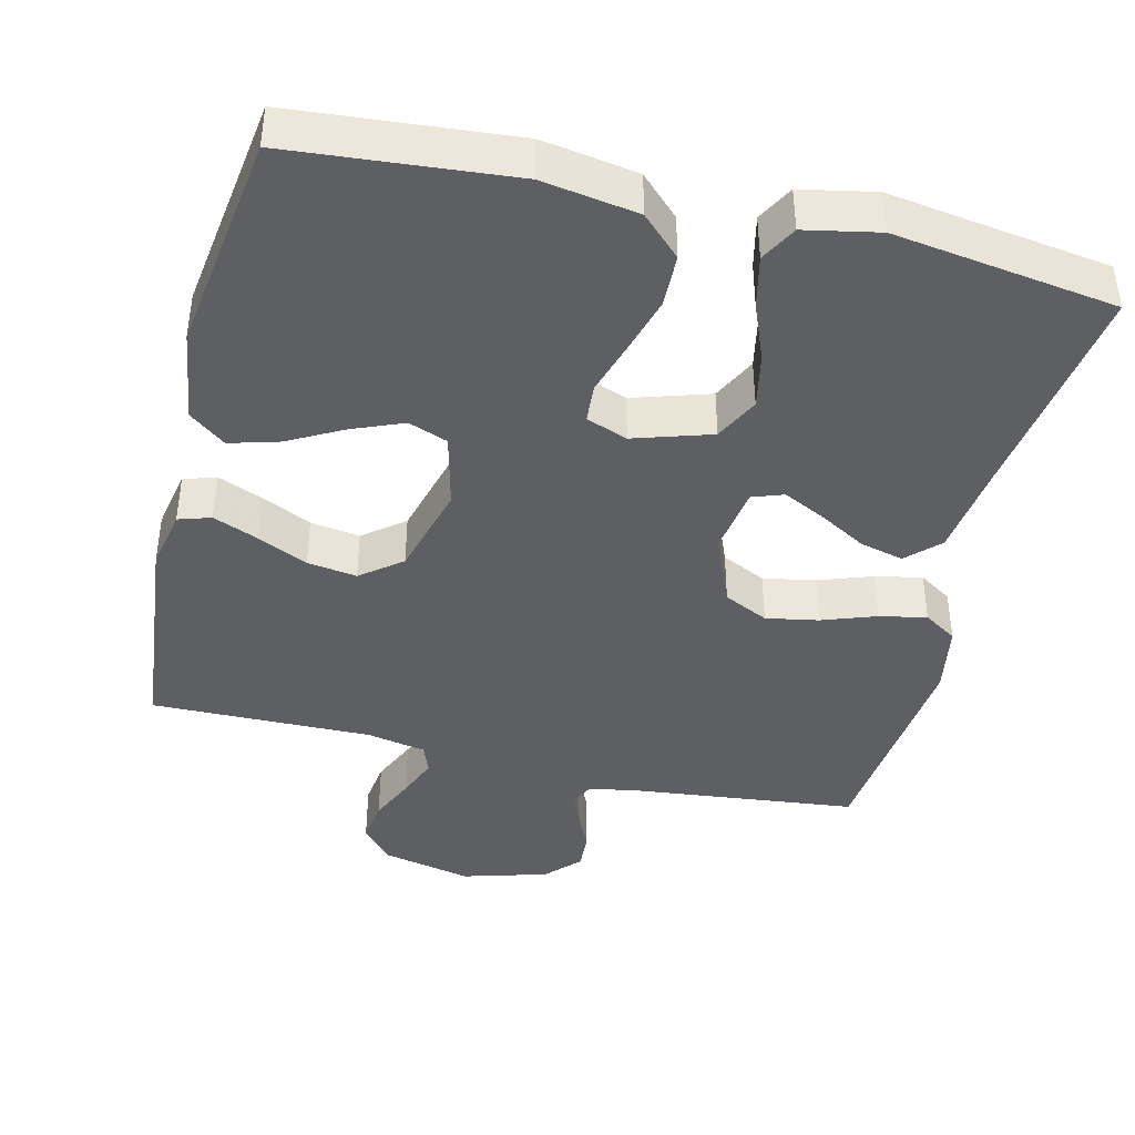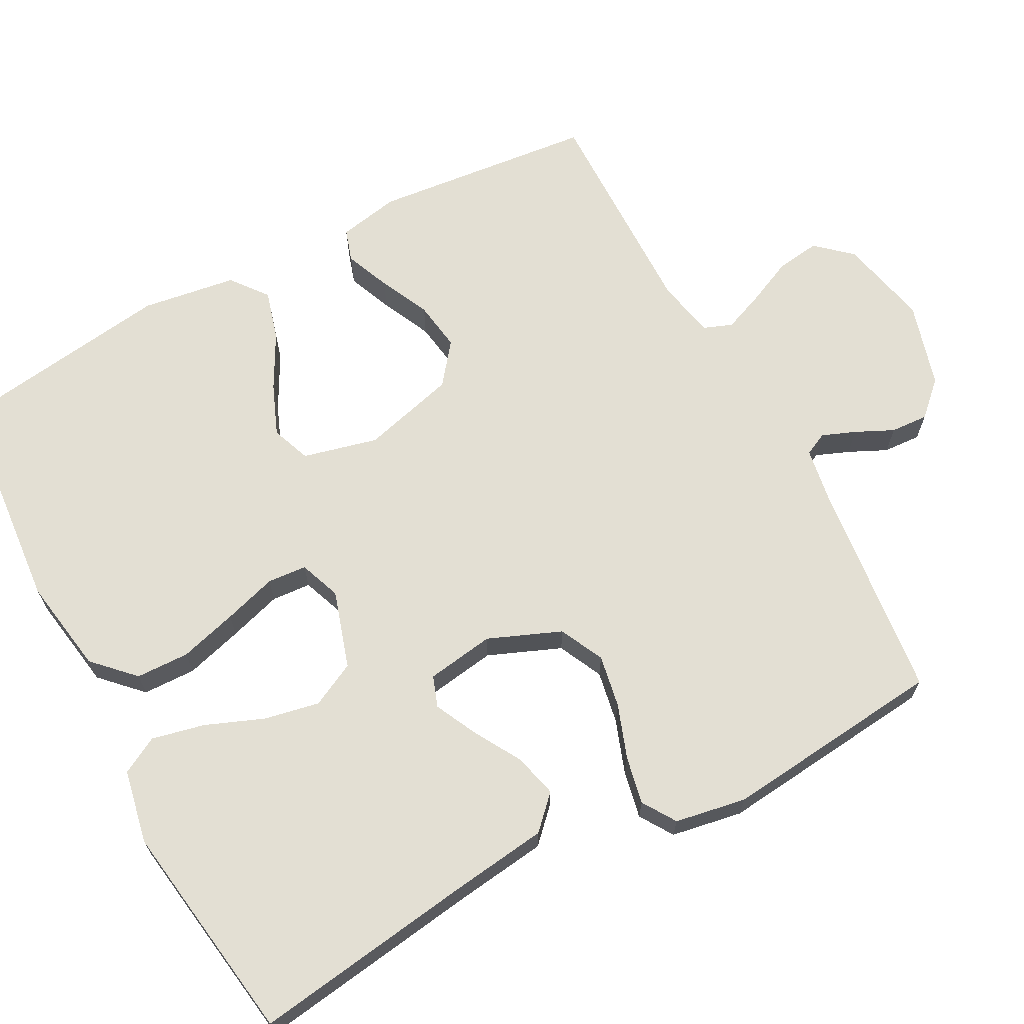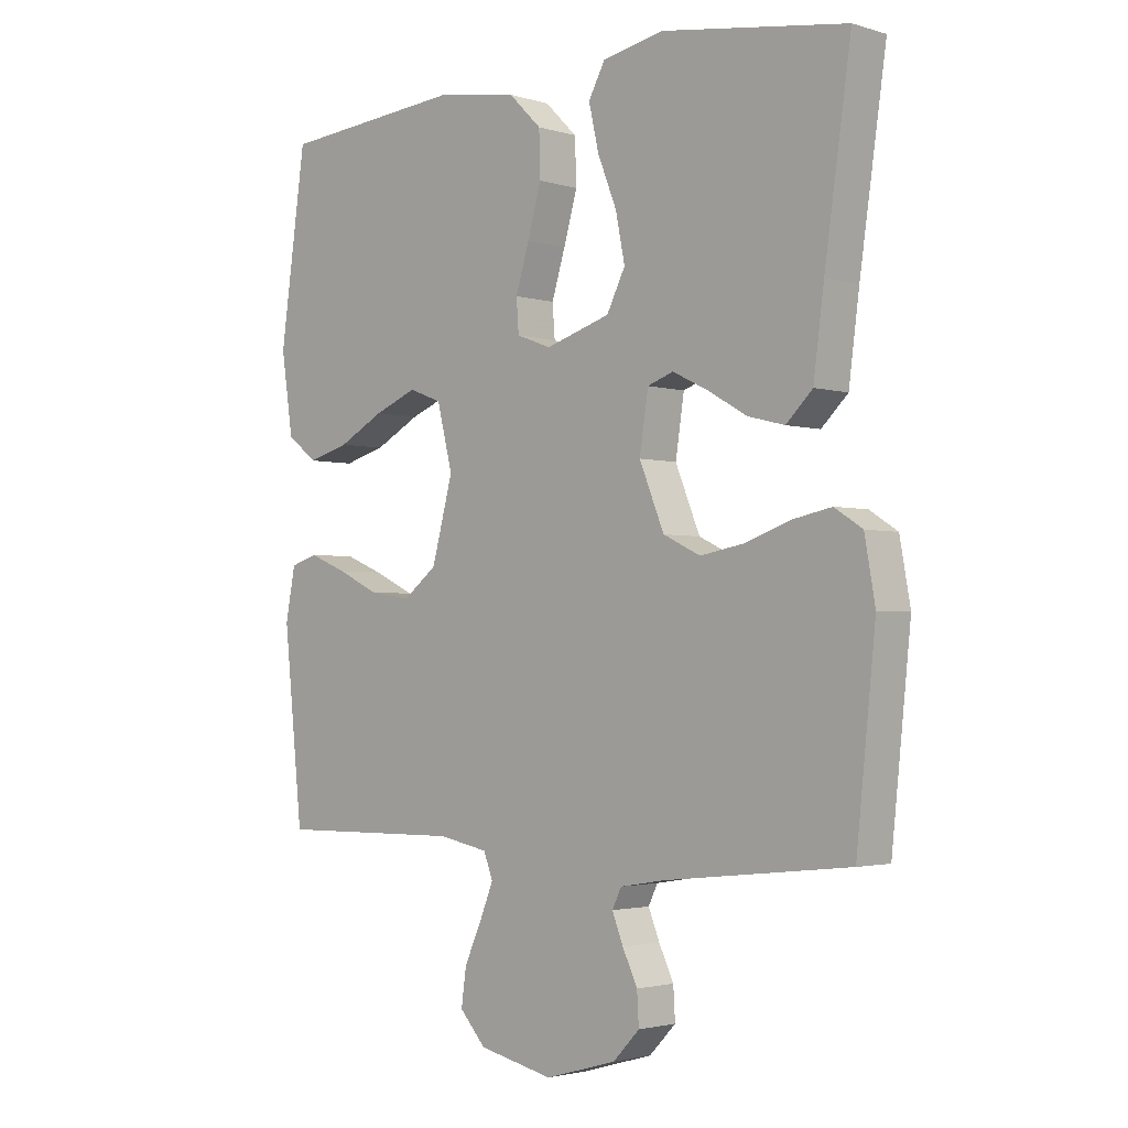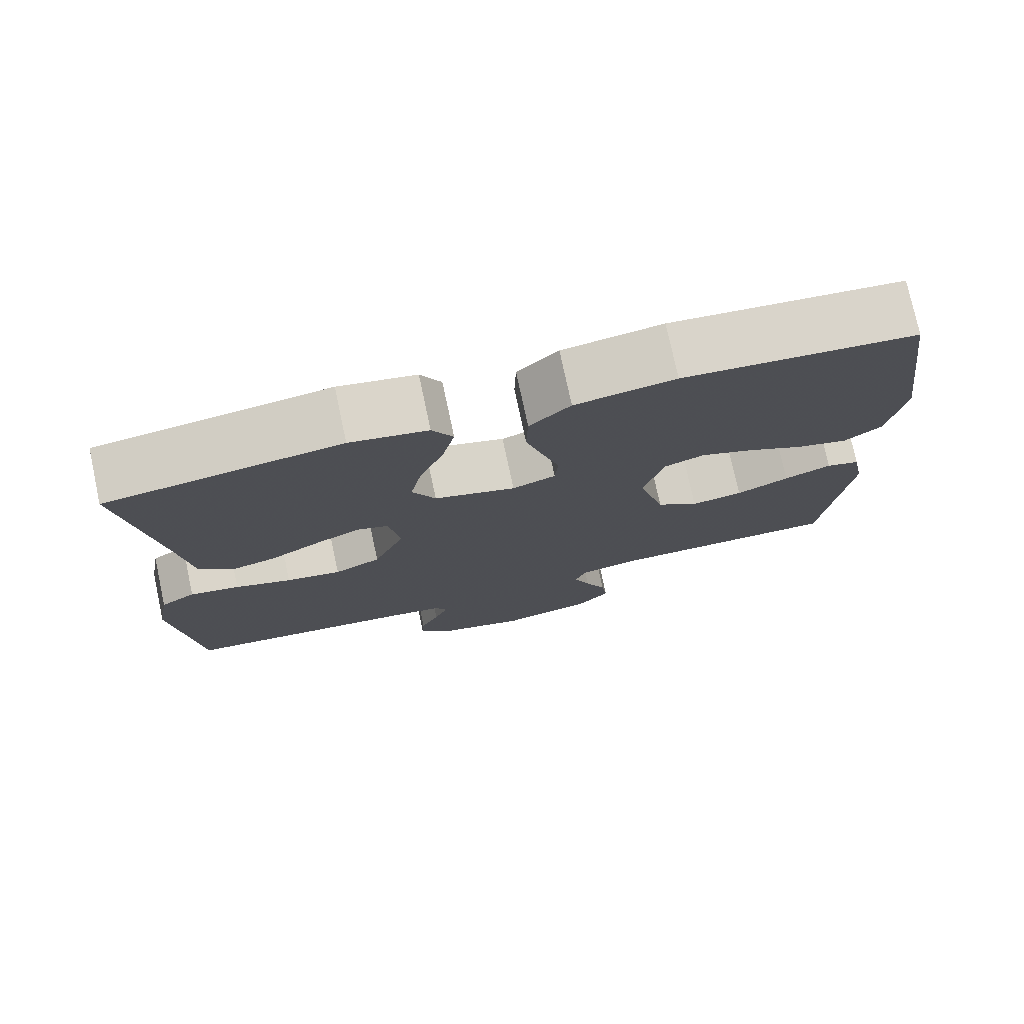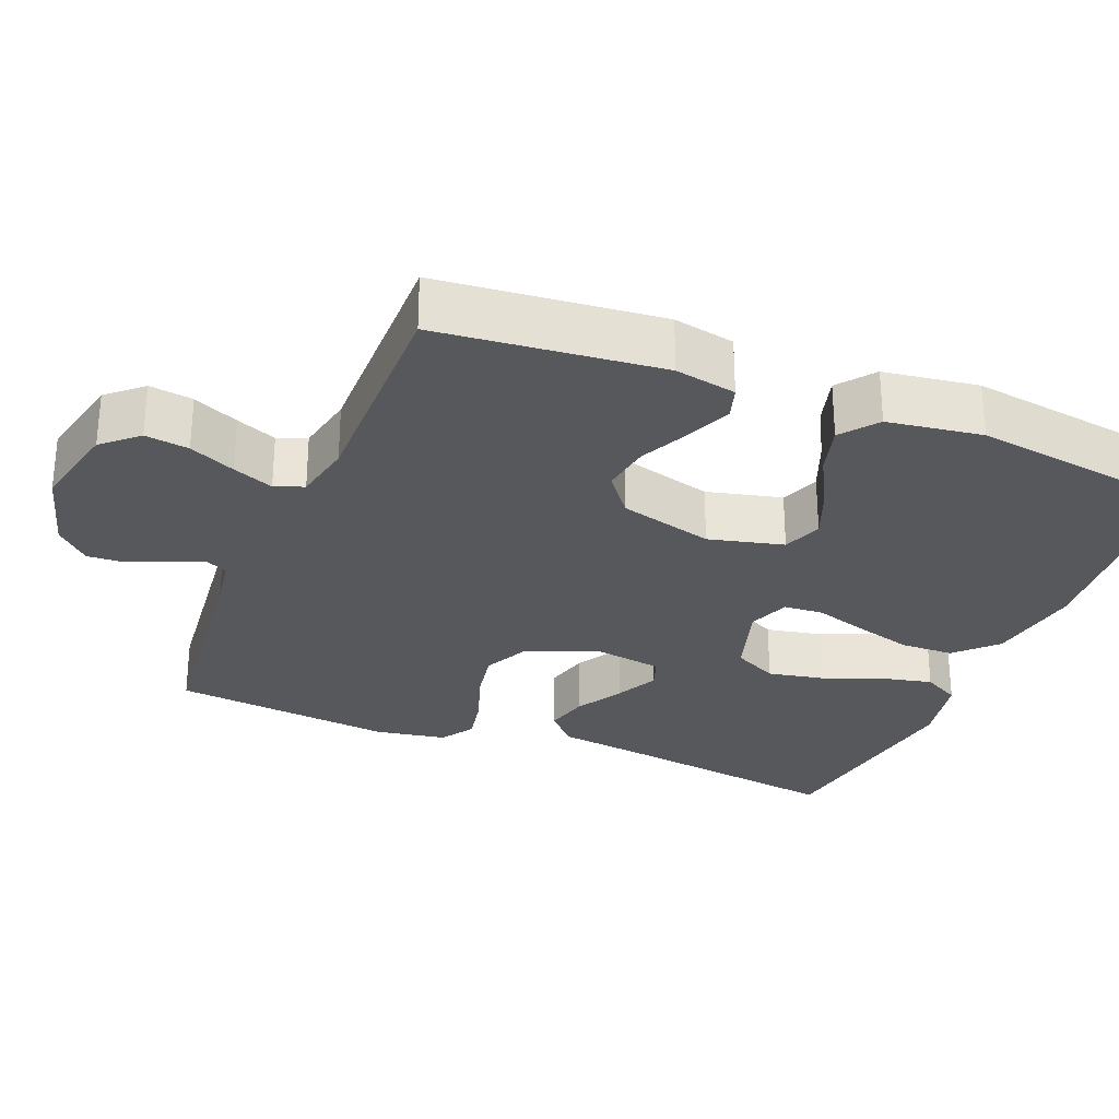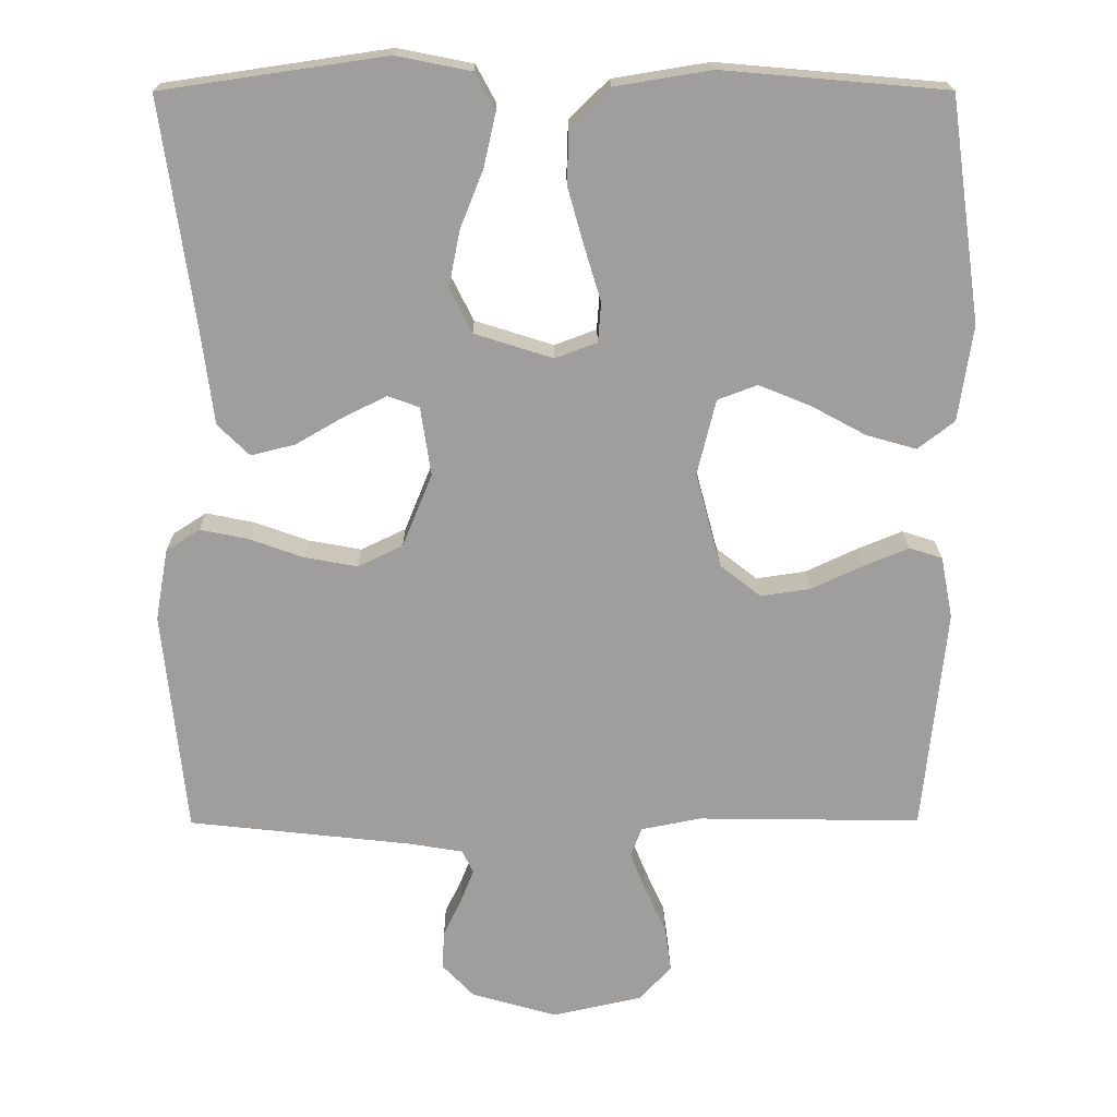
<metadata>
{"format":"obj","ext":"obj","renderer":"f3d","projection":"perspective","resolution":1024,"background":"white","views":[{"elev":-41.5,"azim":-13.6,"up":"+Y"},{"elev":67.0,"azim":61.9,"up":"+Y"},{"elev":-2.4,"azim":43.5,"up":"+Z"},{"elev":76.6,"azim":167.9,"up":"+Z"},{"elev":-28.6,"azim":-112.2,"up":"+Y"},{"elev":19.1,"azim":179.6,"up":"+Z"}]}
</metadata>
<code>
v 0.5 0.07 0.5
v 0.457 0.07 0.2
v 0.44 0.07 0.069
v 0.397 0.07 0.027
v 0.338 0.07 0.042
v 0.274 0.07 0.079
v 0.217 0.07 0.107
v 0.175 0.07 0.092
v 0.161 0.07 0
v 0.201 0.07 -0.098
v 0.261 0.07 -0.127
v 0.332 0.07 -0.114
v 0.405 0.07 -0.088
v 0.469 0.07 -0.075
v 0.514 0.07 -0.104
v 0.531 0.07 -0.2
v 0.5 0.07 -0.5
v 0.2 0.07 -0.533
v 0.128 0.07 -0.545
v 0.113 0.07 -0.576
v 0.131 0.07 -0.621
v 0.155 0.07 -0.672
v 0.158 0.07 -0.723
v 0.115 0.07 -0.768
v 0 0.07 -0.801
v -0.121 0.07 -0.774
v -0.163 0.07 -0.727
v -0.155 0.07 -0.668
v -0.127 0.07 -0.606
v -0.105 0.07 -0.551
v -0.12 0.07 -0.512
v -0.2 0.07 -0.496
v -0.5 0.07 -0.5
v -0.531 0.07 -0.2
v -0.515 0.07 -0.117
v -0.471 0.07 -0.103
v -0.41 0.07 -0.128
v -0.342 0.07 -0.16
v -0.275 0.07 -0.17
v -0.22 0.07 -0.127
v -0.186 0.07 0
v -0.211 0.07 0.101
v -0.264 0.07 0.121
v -0.333 0.07 0.093
v -0.407 0.07 0.053
v -0.474 0.07 0.034
v -0.523 0.07 0.072
v -0.542 0.07 0.2
v -0.5 0.07 0.5
v -0.2 0.07 0.526
v -0.071 0.07 0.505
v -0.018 0.07 0.453
v -0.016 0.07 0.381
v -0.038 0.07 0.303
v -0.06 0.07 0.231
v -0.056 0.07 0.178
v 0 0.07 0.157
v 0.105 0.07 0.19
v 0.135 0.07 0.25
v 0.12 0.07 0.325
v 0.089 0.07 0.403
v 0.073 0.07 0.474
v 0.1 0.07 0.524
v 0.2 0.07 0.544
v 0.5 0 0.5
v 0.457 0 0.2
v 0.44 0 0.069
v 0.397 0 0.027
v 0.338 0 0.042
v 0.274 0 0.079
v 0.217 0 0.107
v 0.175 0 0.092
v 0.161 0 0
v 0.201 0 -0.098
v 0.261 0 -0.127
v 0.332 0 -0.114
v 0.405 0 -0.088
v 0.469 0 -0.075
v 0.514 0 -0.104
v 0.531 0 -0.2
v 0.5 0 -0.5
v 0.2 0 -0.533
v 0.128 0 -0.545
v 0.113 0 -0.576
v 0.131 0 -0.621
v 0.155 0 -0.672
v 0.158 0 -0.723
v 0.115 0 -0.768
v 0 0 -0.801
v -0.121 0 -0.774
v -0.163 0 -0.727
v -0.155 0 -0.668
v -0.127 0 -0.606
v -0.105 0 -0.551
v -0.12 0 -0.512
v -0.2 0 -0.496
v -0.5 0 -0.5
v -0.531 0 -0.2
v -0.515 0 -0.117
v -0.471 0 -0.103
v -0.41 0 -0.128
v -0.342 0 -0.16
v -0.275 0 -0.17
v -0.22 0 -0.127
v -0.186 0 0
v -0.211 0 0.101
v -0.264 0 0.121
v -0.333 0 0.093
v -0.407 0 0.053
v -0.474 0 0.034
v -0.523 0 0.072
v -0.542 0 0.2
v -0.5 0 0.5
v -0.2 0 0.526
v -0.071 0 0.505
v -0.018 0 0.453
v -0.016 0 0.381
v -0.038 0 0.303
v -0.06 0 0.231
v -0.056 0 0.178
v 0 0 0.157
v 0.105 0 0.19
v 0.135 0 0.25
v 0.12 0 0.325
v 0.089 0 0.403
v 0.073 0 0.474
v 0.1 0 0.524
v 0.2 0 0.544
f 64 1 2
f 63 64 2
f 62 63 2
f 61 62 2
f 60 61 2
f 4 5 6
f 3 4 6
f 2 3 6
f 60 2 6
f 59 60 6
f 58 59 6 7
f 57 58 7 8
f 53 54 55
f 52 53 55
f 51 52 55
f 50 51 55
f 49 50 55
f 48 49 55
f 47 48 55
f 46 47 55
f 44 45 46
f 44 46 55
f 43 44 55
f 42 43 55 56
f 36 37 38
f 35 36 38
f 34 35 38
f 33 34 38
f 32 33 38
f 31 32 38 39
f 27 28 29
f 26 27 29
f 25 26 29
f 24 25 29
f 23 24 29
f 22 23 29
f 21 22 29
f 20 21 29 30
f 19 20 30 31
f 16 17 18
f 15 16 18
f 14 15 18
f 13 14 18
f 12 13 18
f 18 19 31
f 12 18 31
f 11 12 31
f 57 8 9
f 57 9 10
f 56 57 10
f 42 56 10
f 41 42 10
f 10 11 31
f 41 10 31
f 40 41 31
f 31 39 40
f 66 65 128
f 66 128 127
f 66 127 126
f 66 126 125
f 66 125 124
f 70 69 68
f 70 68 67
f 70 67 66
f 70 66 124
f 70 124 123
f 71 70 123 122
f 72 71 122 121
f 119 118 117
f 119 117 116
f 119 116 115
f 119 115 114
f 119 114 113
f 119 113 112
f 119 112 111
f 119 111 110
f 110 109 108
f 119 110 108
f 119 108 107
f 120 119 107 106
f 102 101 100
f 102 100 99
f 102 99 98
f 102 98 97
f 102 97 96
f 103 102 96 95
f 93 92 91
f 93 91 90
f 93 90 89
f 93 89 88
f 93 88 87
f 93 87 86
f 93 86 85
f 94 93 85 84
f 95 94 84 83
f 82 81 80
f 82 80 79
f 82 79 78
f 82 78 77
f 82 77 76
f 95 83 82
f 95 82 76
f 95 76 75
f 73 72 121
f 74 73 121
f 74 121 120
f 74 120 106
f 74 106 105
f 95 75 74
f 95 74 105
f 95 105 104
f 104 103 95
f 1 65 66 2
f 2 66 67 3
f 3 67 68 4
f 4 68 69 5
f 5 69 70 6
f 6 70 71 7
f 7 71 72 8
f 8 72 73 9
f 9 73 74 10
f 10 74 75 11
f 11 75 76 12
f 12 76 77 13
f 13 77 78 14
f 14 78 79 15
f 15 79 80 16
f 16 80 81 17
f 17 81 82 18
f 18 82 83 19
f 19 83 84 20
f 20 84 85 21
f 21 85 86 22
f 22 86 87 23
f 23 87 88 24
f 24 88 89 25
f 25 89 90 26
f 26 90 91 27
f 27 91 92 28
f 28 92 93 29
f 29 93 94 30
f 30 94 95 31
f 31 95 96 32
f 32 96 97 33
f 33 97 98 34
f 34 98 99 35
f 35 99 100 36
f 36 100 101 37
f 37 101 102 38
f 38 102 103 39
f 39 103 104 40
f 40 104 105 41
f 41 105 106 42
f 42 106 107 43
f 43 107 108 44
f 44 108 109 45
f 45 109 110 46
f 46 110 111 47
f 47 111 112 48
f 48 112 113 49
f 49 113 114 50
f 50 114 115 51
f 51 115 116 52
f 52 116 117 53
f 53 117 118 54
f 54 118 119 55
f 55 119 120 56
f 56 120 121 57
f 57 121 122 58
f 58 122 123 59
f 59 123 124 60
f 60 124 125 61
f 61 125 126 62
f 62 126 127 63
f 63 127 128 64
f 64 128 65 1

</code>
